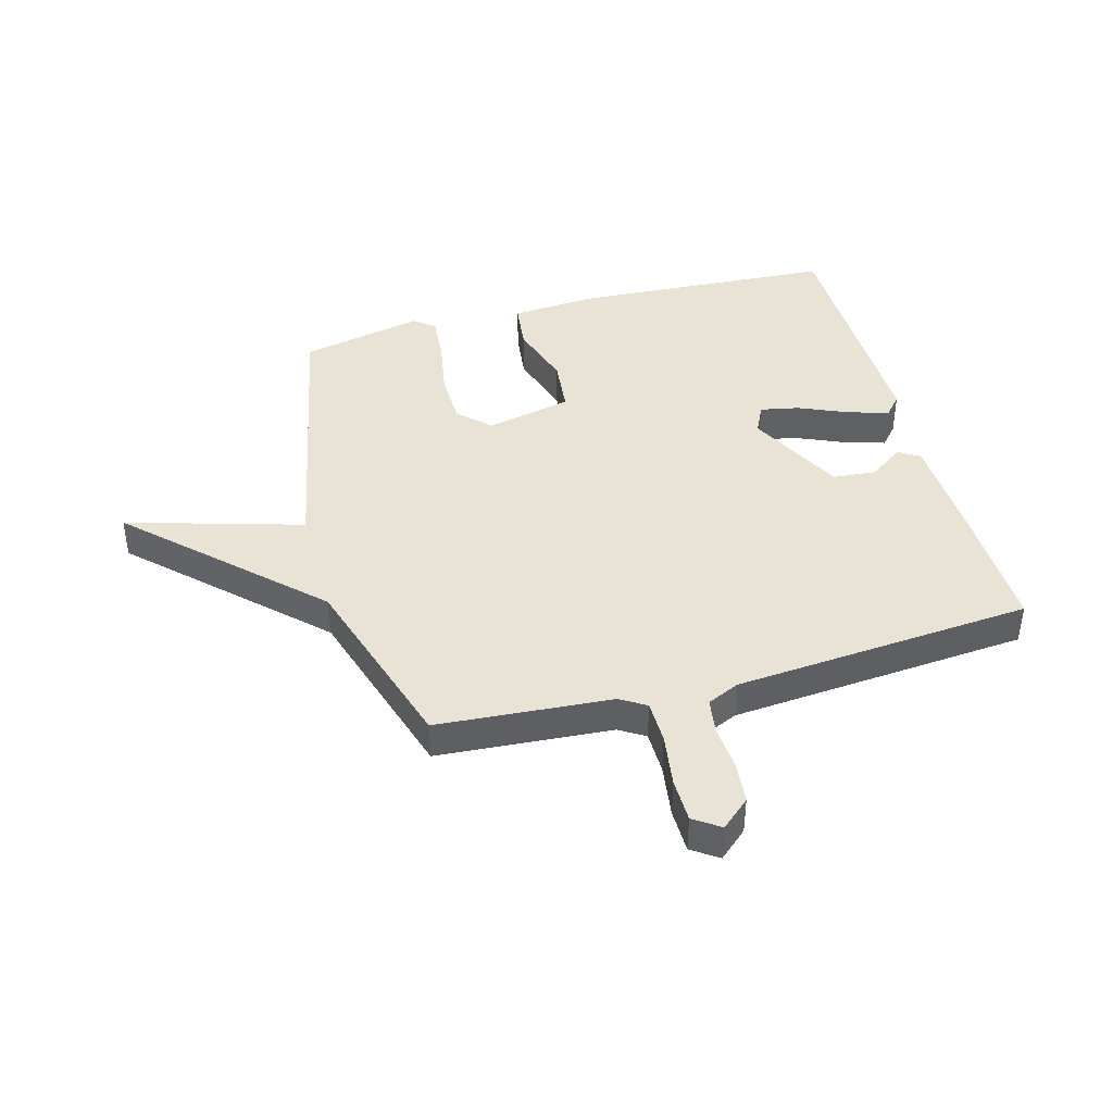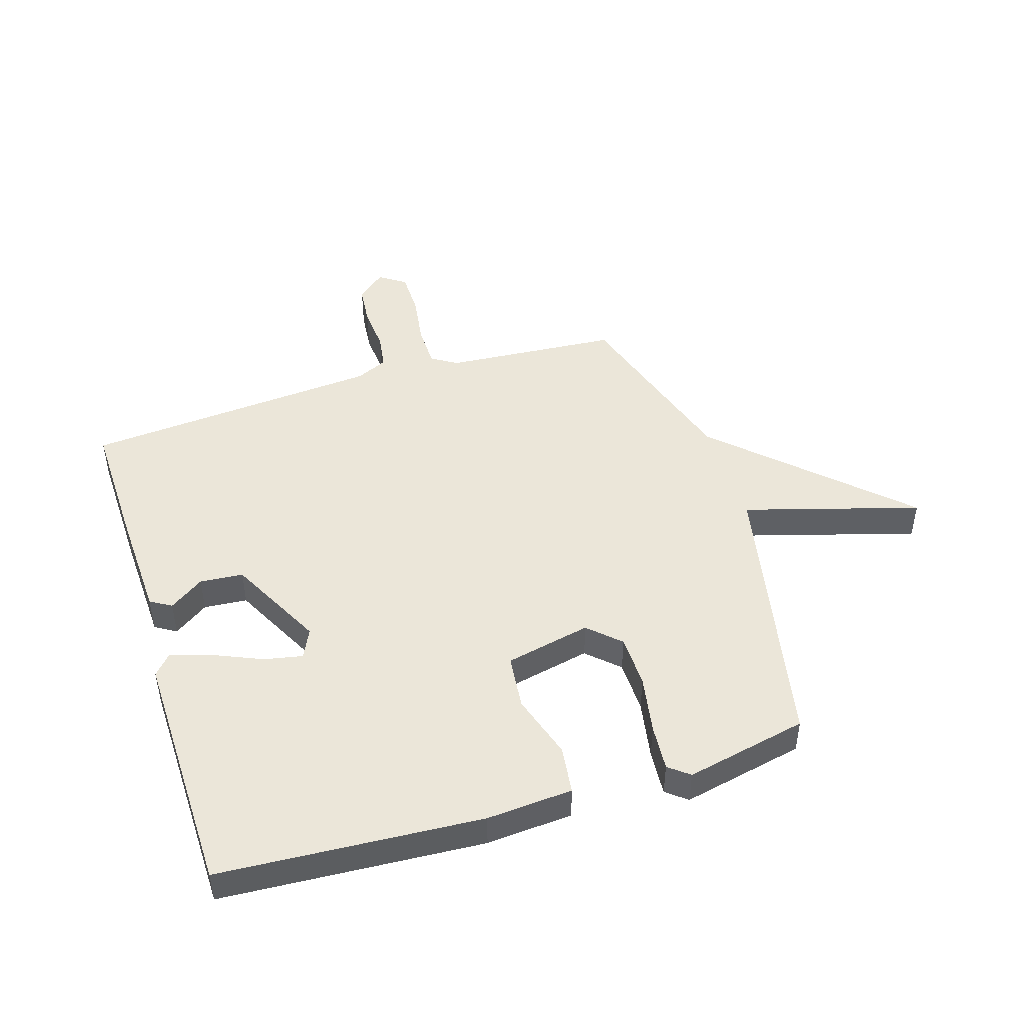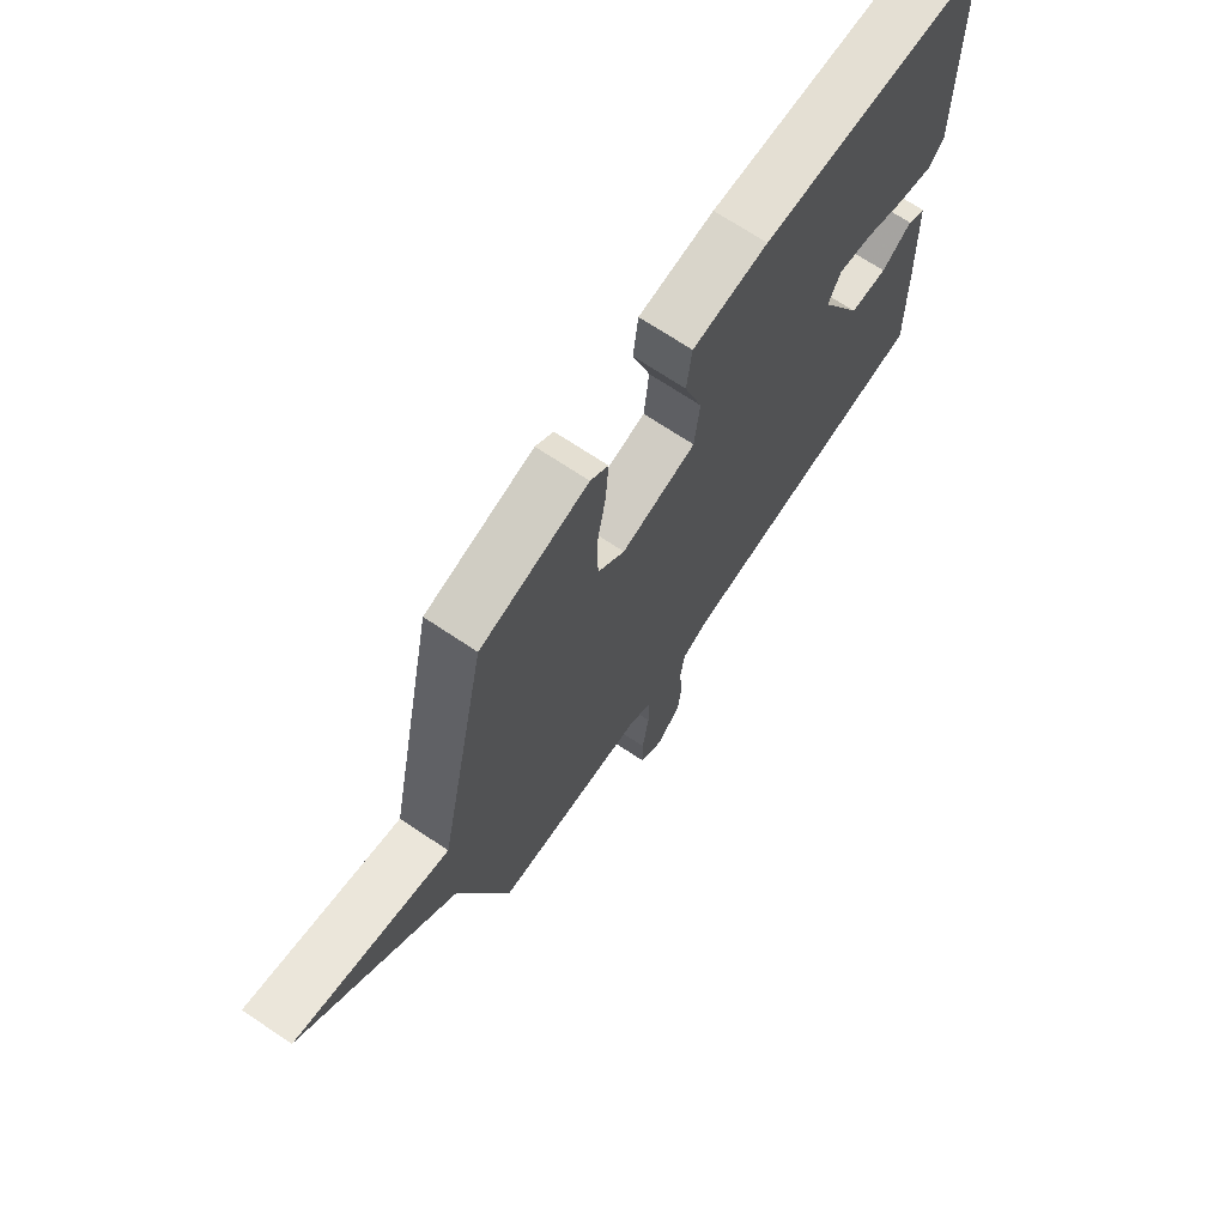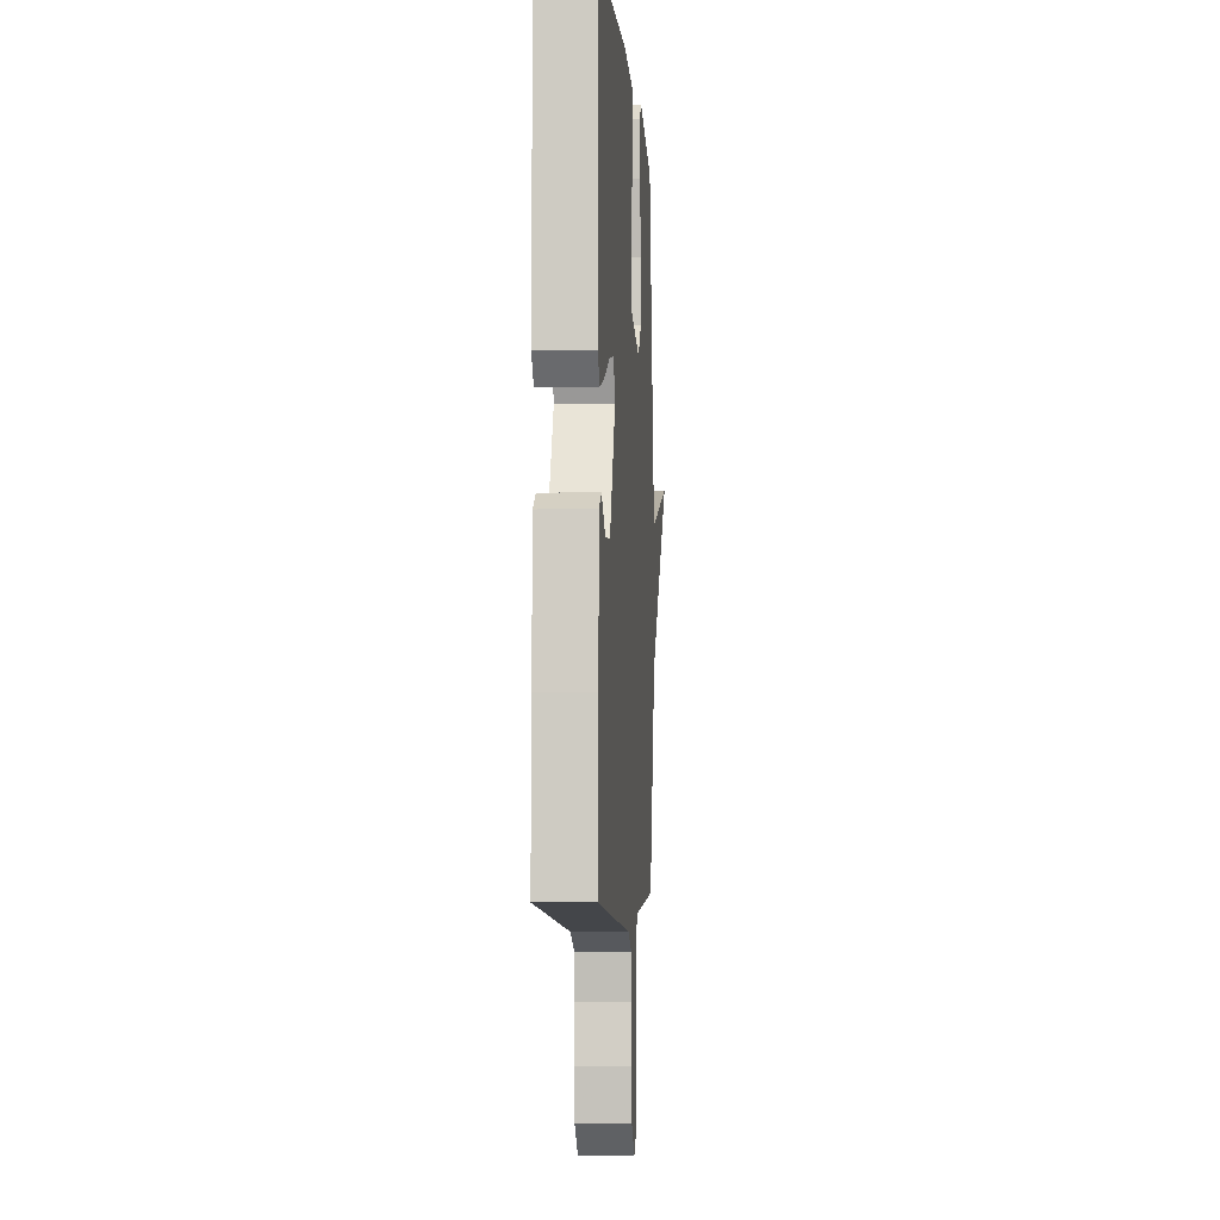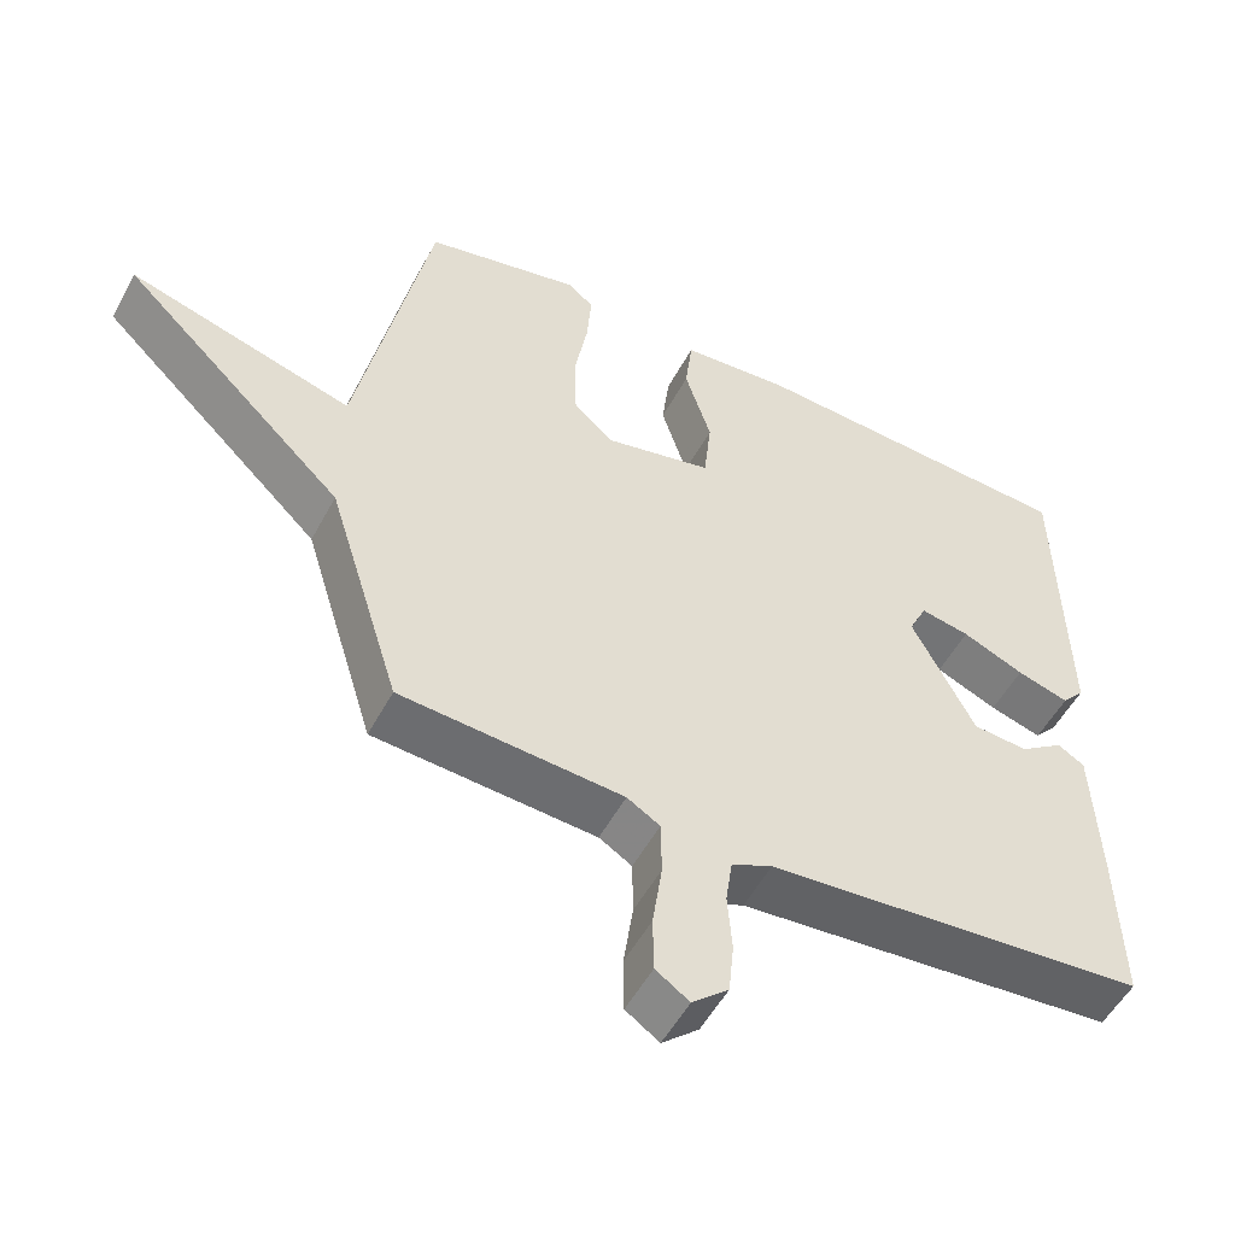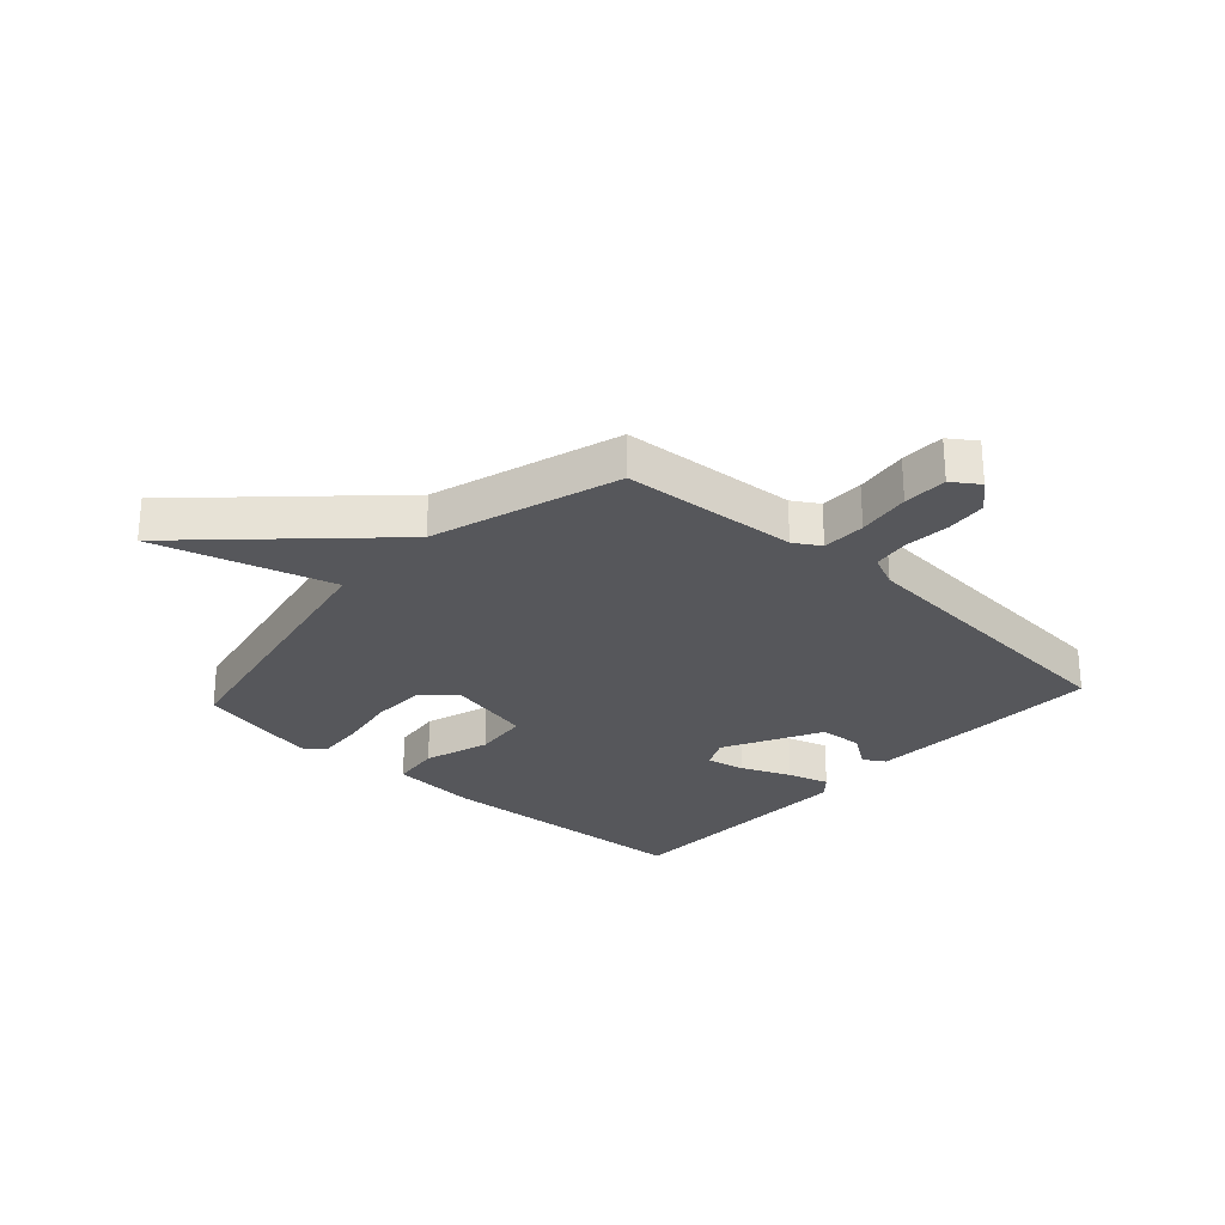
<metadata>
{"format":"obj","ext":"obj","renderer":"f3d","projection":"perspective","resolution":1024,"background":"white","views":[{"elev":42.0,"azim":164.7,"up":"+Y"},{"elev":46.7,"azim":-17.3,"up":"+Y"},{"elev":70.2,"azim":123.8,"up":"+Z"},{"elev":-4.9,"azim":-86.1,"up":"+Z"},{"elev":-52.5,"azim":152.4,"up":"+Z"},{"elev":-27.1,"azim":137.6,"up":"+Y"}]}
</metadata>
<code>
v 0.5 0.07 0.5
v 0.598 0.07 0.017
v 0.898 0.07 0.105
v 0.598 0.07 -0.183
v 0.5 0.07 -0.5
v 0.202 0.07 -0.522
v 0.158 0.07 -0.549
v 0.157 0.07 -0.623
v 0.17 0.07 -0.713
v 0.169 0.07 -0.788
v 0.124 0.07 -0.819
v 0.075 0.07 -0.776
v 0.068 0.07 -0.706
v 0.074 0.07 -0.629
v 0.065 0.07 -0.567
v 0.01 0.07 -0.542
v -0.5 0.07 -0.5
v -0.495 0.07 -0.282
v -0.487 0.07 -0.089
v -0.451 0.07 -0.067
v -0.392 0.07 -0.108
v -0.318 0.07 -0.102
v -0.234 0.07 0.062
v -0.258 0.07 0.112
v -0.324 0.07 0.099
v -0.407 0.07 0.063
v -0.477 0.07 0.042
v -0.507 0.07 0.076
v -0.5 0.07 0.5
v -0.053 0.07 0.527
v 0.094 0.07 0.516
v 0.104 0.07 0.433
v 0.069 0.07 0.322
v 0.079 0.07 0.228
v 0.225 0.07 0.196
v 0.278 0.07 0.246
v 0.28 0.07 0.337
v 0.262 0.07 0.438
v 0.256 0.07 0.517
v 0.291 0.07 0.545
v 0.5 0 0.5
v 0.598 0 0.017
v 0.898 0 0.105
v 0.598 0 -0.183
v 0.5 0 -0.5
v 0.202 0 -0.522
v 0.158 0 -0.549
v 0.157 0 -0.623
v 0.17 0 -0.713
v 0.169 0 -0.788
v 0.124 0 -0.819
v 0.075 0 -0.776
v 0.068 0 -0.706
v 0.074 0 -0.629
v 0.065 0 -0.567
v 0.01 0 -0.542
v -0.5 0 -0.5
v -0.495 0 -0.282
v -0.487 0 -0.089
v -0.451 0 -0.067
v -0.392 0 -0.108
v -0.318 0 -0.102
v -0.234 0 0.062
v -0.258 0 0.112
v -0.324 0 0.099
v -0.407 0 0.063
v -0.477 0 0.042
v -0.507 0 0.076
v -0.5 0 0.5
v -0.053 0 0.527
v 0.094 0 0.516
v 0.104 0 0.433
v 0.069 0 0.322
v 0.079 0 0.228
v 0.225 0 0.196
v 0.278 0 0.246
v 0.28 0 0.337
v 0.262 0 0.438
v 0.256 0 0.517
v 0.291 0 0.545
f 40 1 2
f 39 40 2
f 38 39 2
f 37 38 2
f 36 37 2
f 35 36 2
f 34 35 2
f 31 32 33
f 30 31 33
f 29 30 33
f 28 29 33
f 27 28 33
f 26 27 33
f 25 26 33
f 24 25 33 34
f 23 24 34 2
f 19 20 21
f 18 19 21
f 17 18 21
f 16 17 21
f 15 16 21 22
f 12 13 14
f 11 12 14
f 10 11 14
f 9 10 14
f 8 9 14
f 7 8 14 15
f 22 23 2
f 15 22 2
f 7 15 2
f 6 7 2
f 2 3 4
f 2 4 5 6
f 42 41 80
f 42 80 79
f 42 79 78
f 42 78 77
f 42 77 76
f 42 76 75
f 42 75 74
f 73 72 71
f 73 71 70
f 73 70 69
f 73 69 68
f 73 68 67
f 73 67 66
f 73 66 65
f 74 73 65 64
f 42 74 64 63
f 61 60 59
f 61 59 58
f 61 58 57
f 61 57 56
f 62 61 56 55
f 54 53 52
f 54 52 51
f 54 51 50
f 54 50 49
f 54 49 48
f 55 54 48 47
f 42 63 62
f 42 62 55
f 42 55 47
f 42 47 46
f 44 43 42
f 46 45 44 42
f 1 41 42 2
f 2 42 43 3
f 3 43 44 4
f 4 44 45 5
f 5 45 46 6
f 6 46 47 7
f 7 47 48 8
f 8 48 49 9
f 9 49 50 10
f 10 50 51 11
f 11 51 52 12
f 12 52 53 13
f 13 53 54 14
f 14 54 55 15
f 15 55 56 16
f 16 56 57 17
f 17 57 58 18
f 18 58 59 19
f 19 59 60 20
f 20 60 61 21
f 21 61 62 22
f 22 62 63 23
f 23 63 64 24
f 24 64 65 25
f 25 65 66 26
f 26 66 67 27
f 27 67 68 28
f 28 68 69 29
f 29 69 70 30
f 30 70 71 31
f 31 71 72 32
f 32 72 73 33
f 33 73 74 34
f 34 74 75 35
f 35 75 76 36
f 36 76 77 37
f 37 77 78 38
f 38 78 79 39
f 39 79 80 40
f 40 80 41 1

</code>
